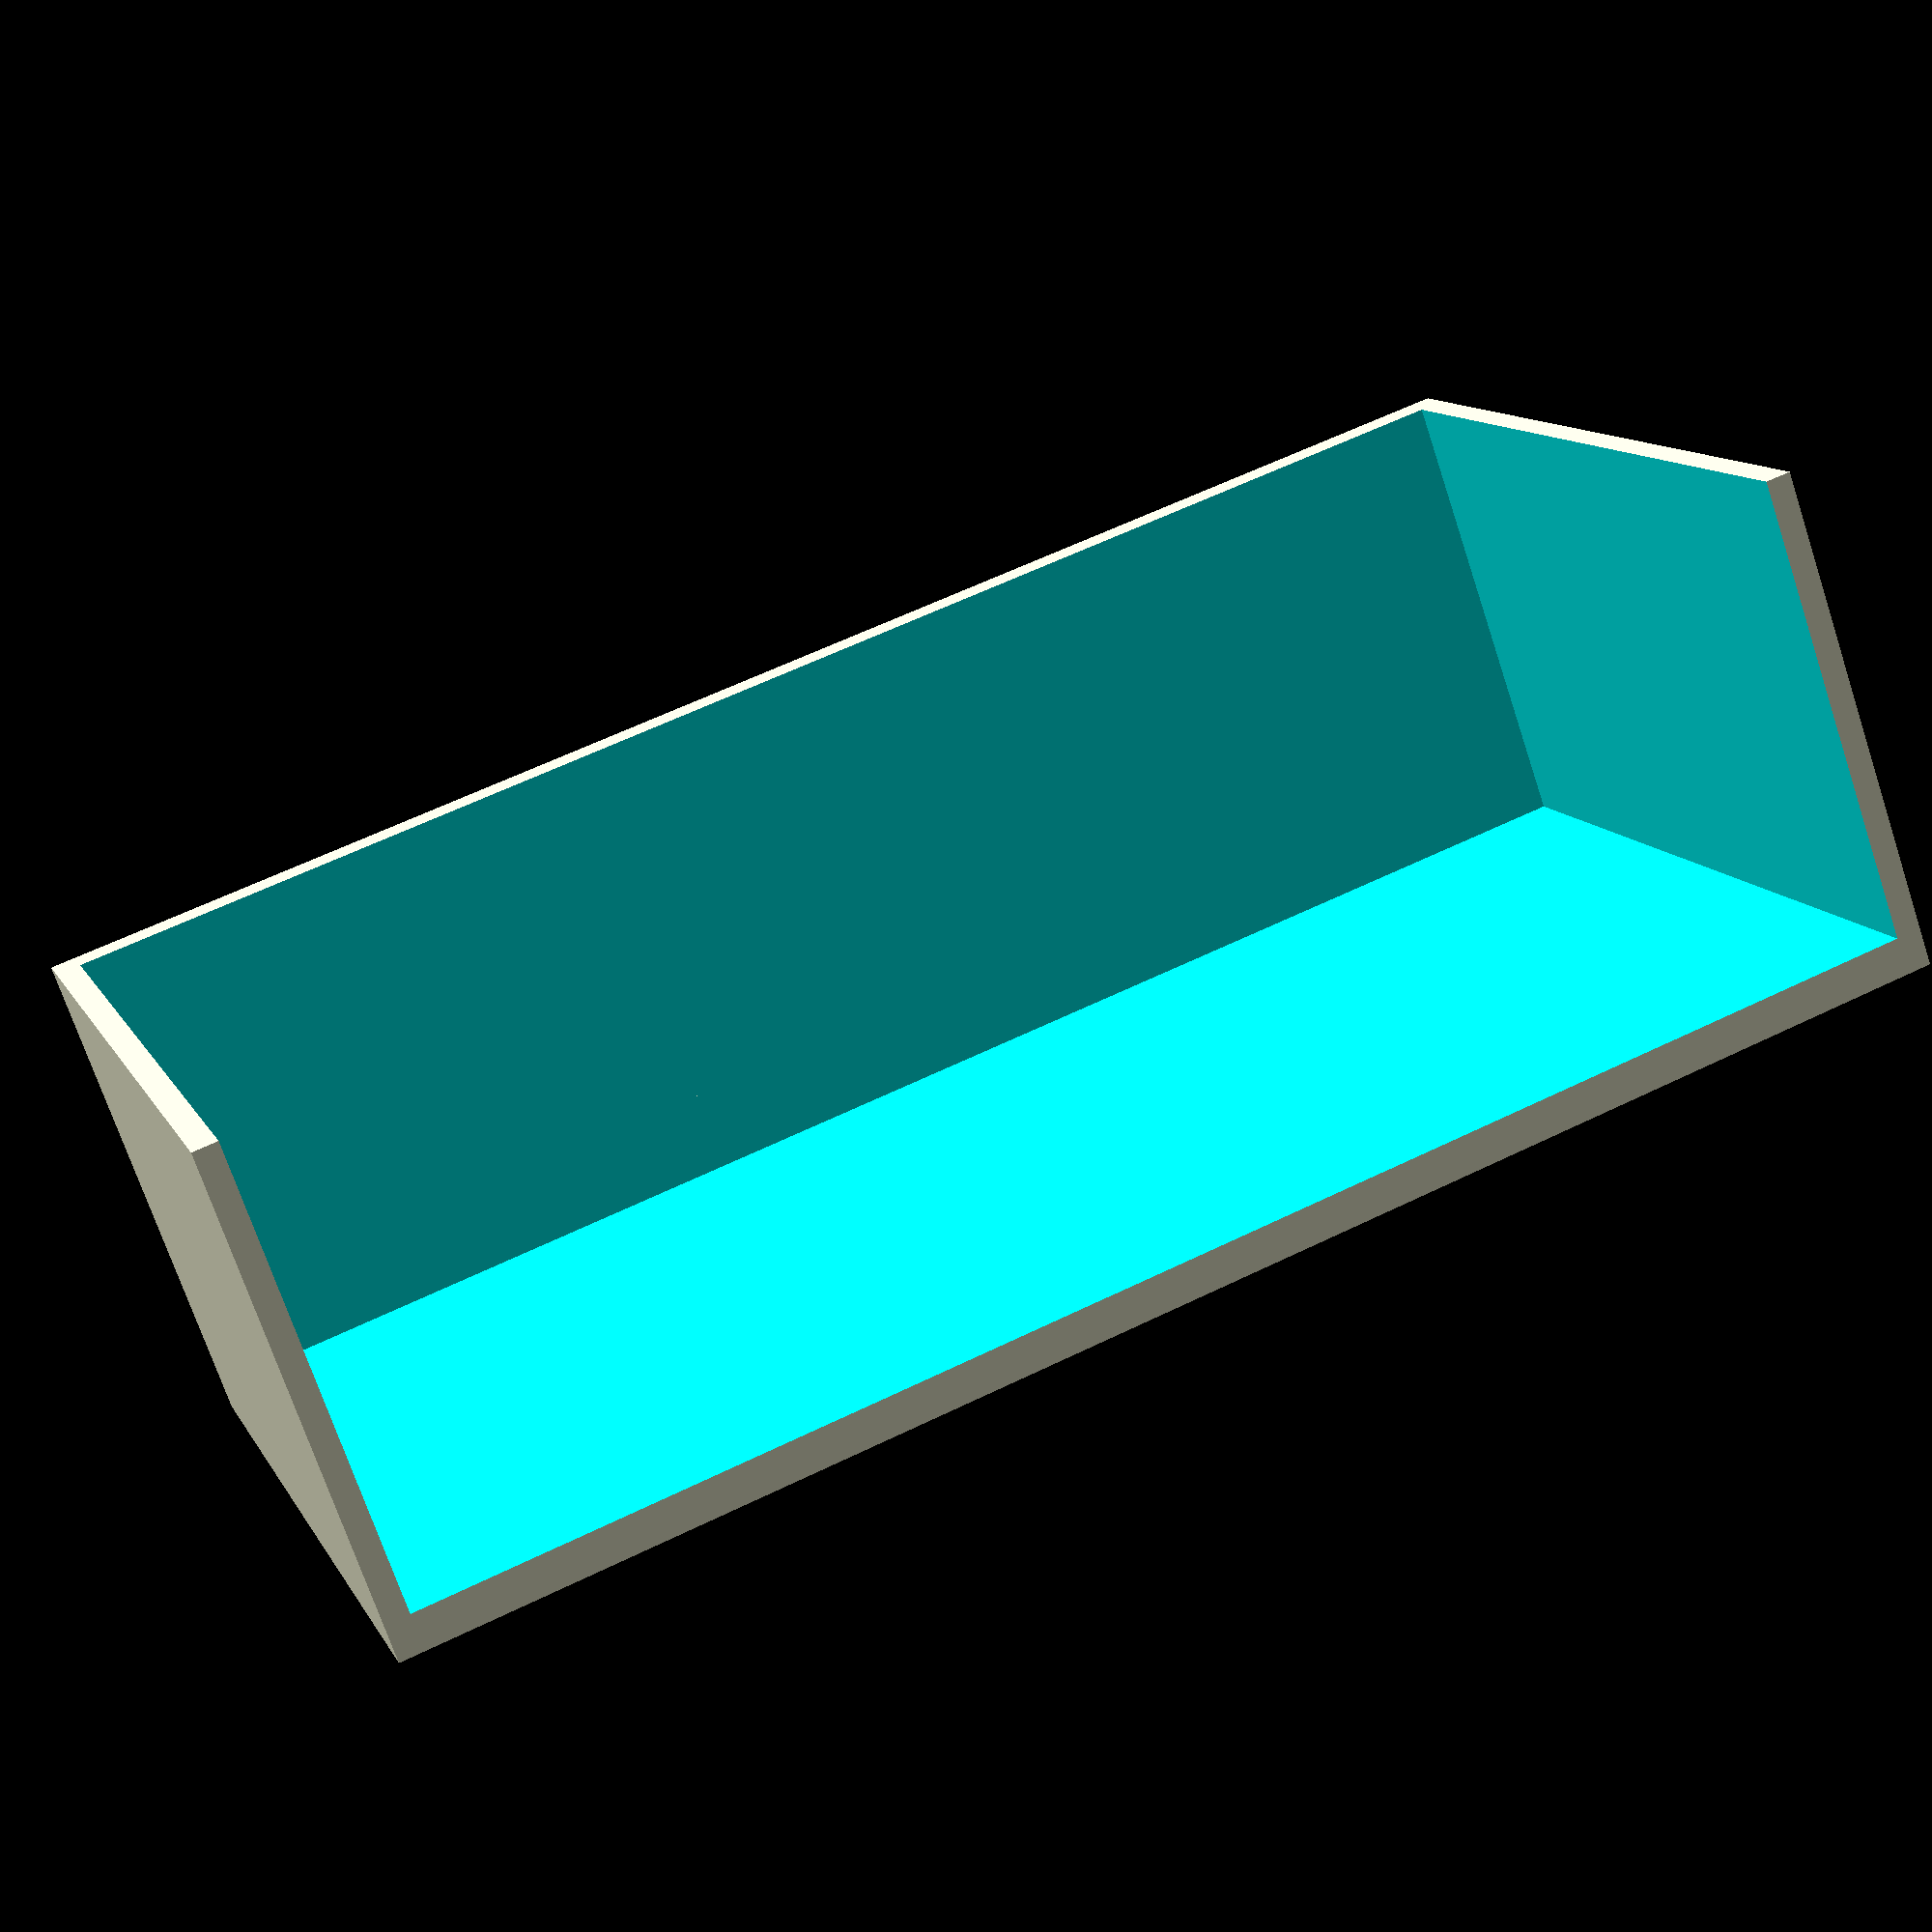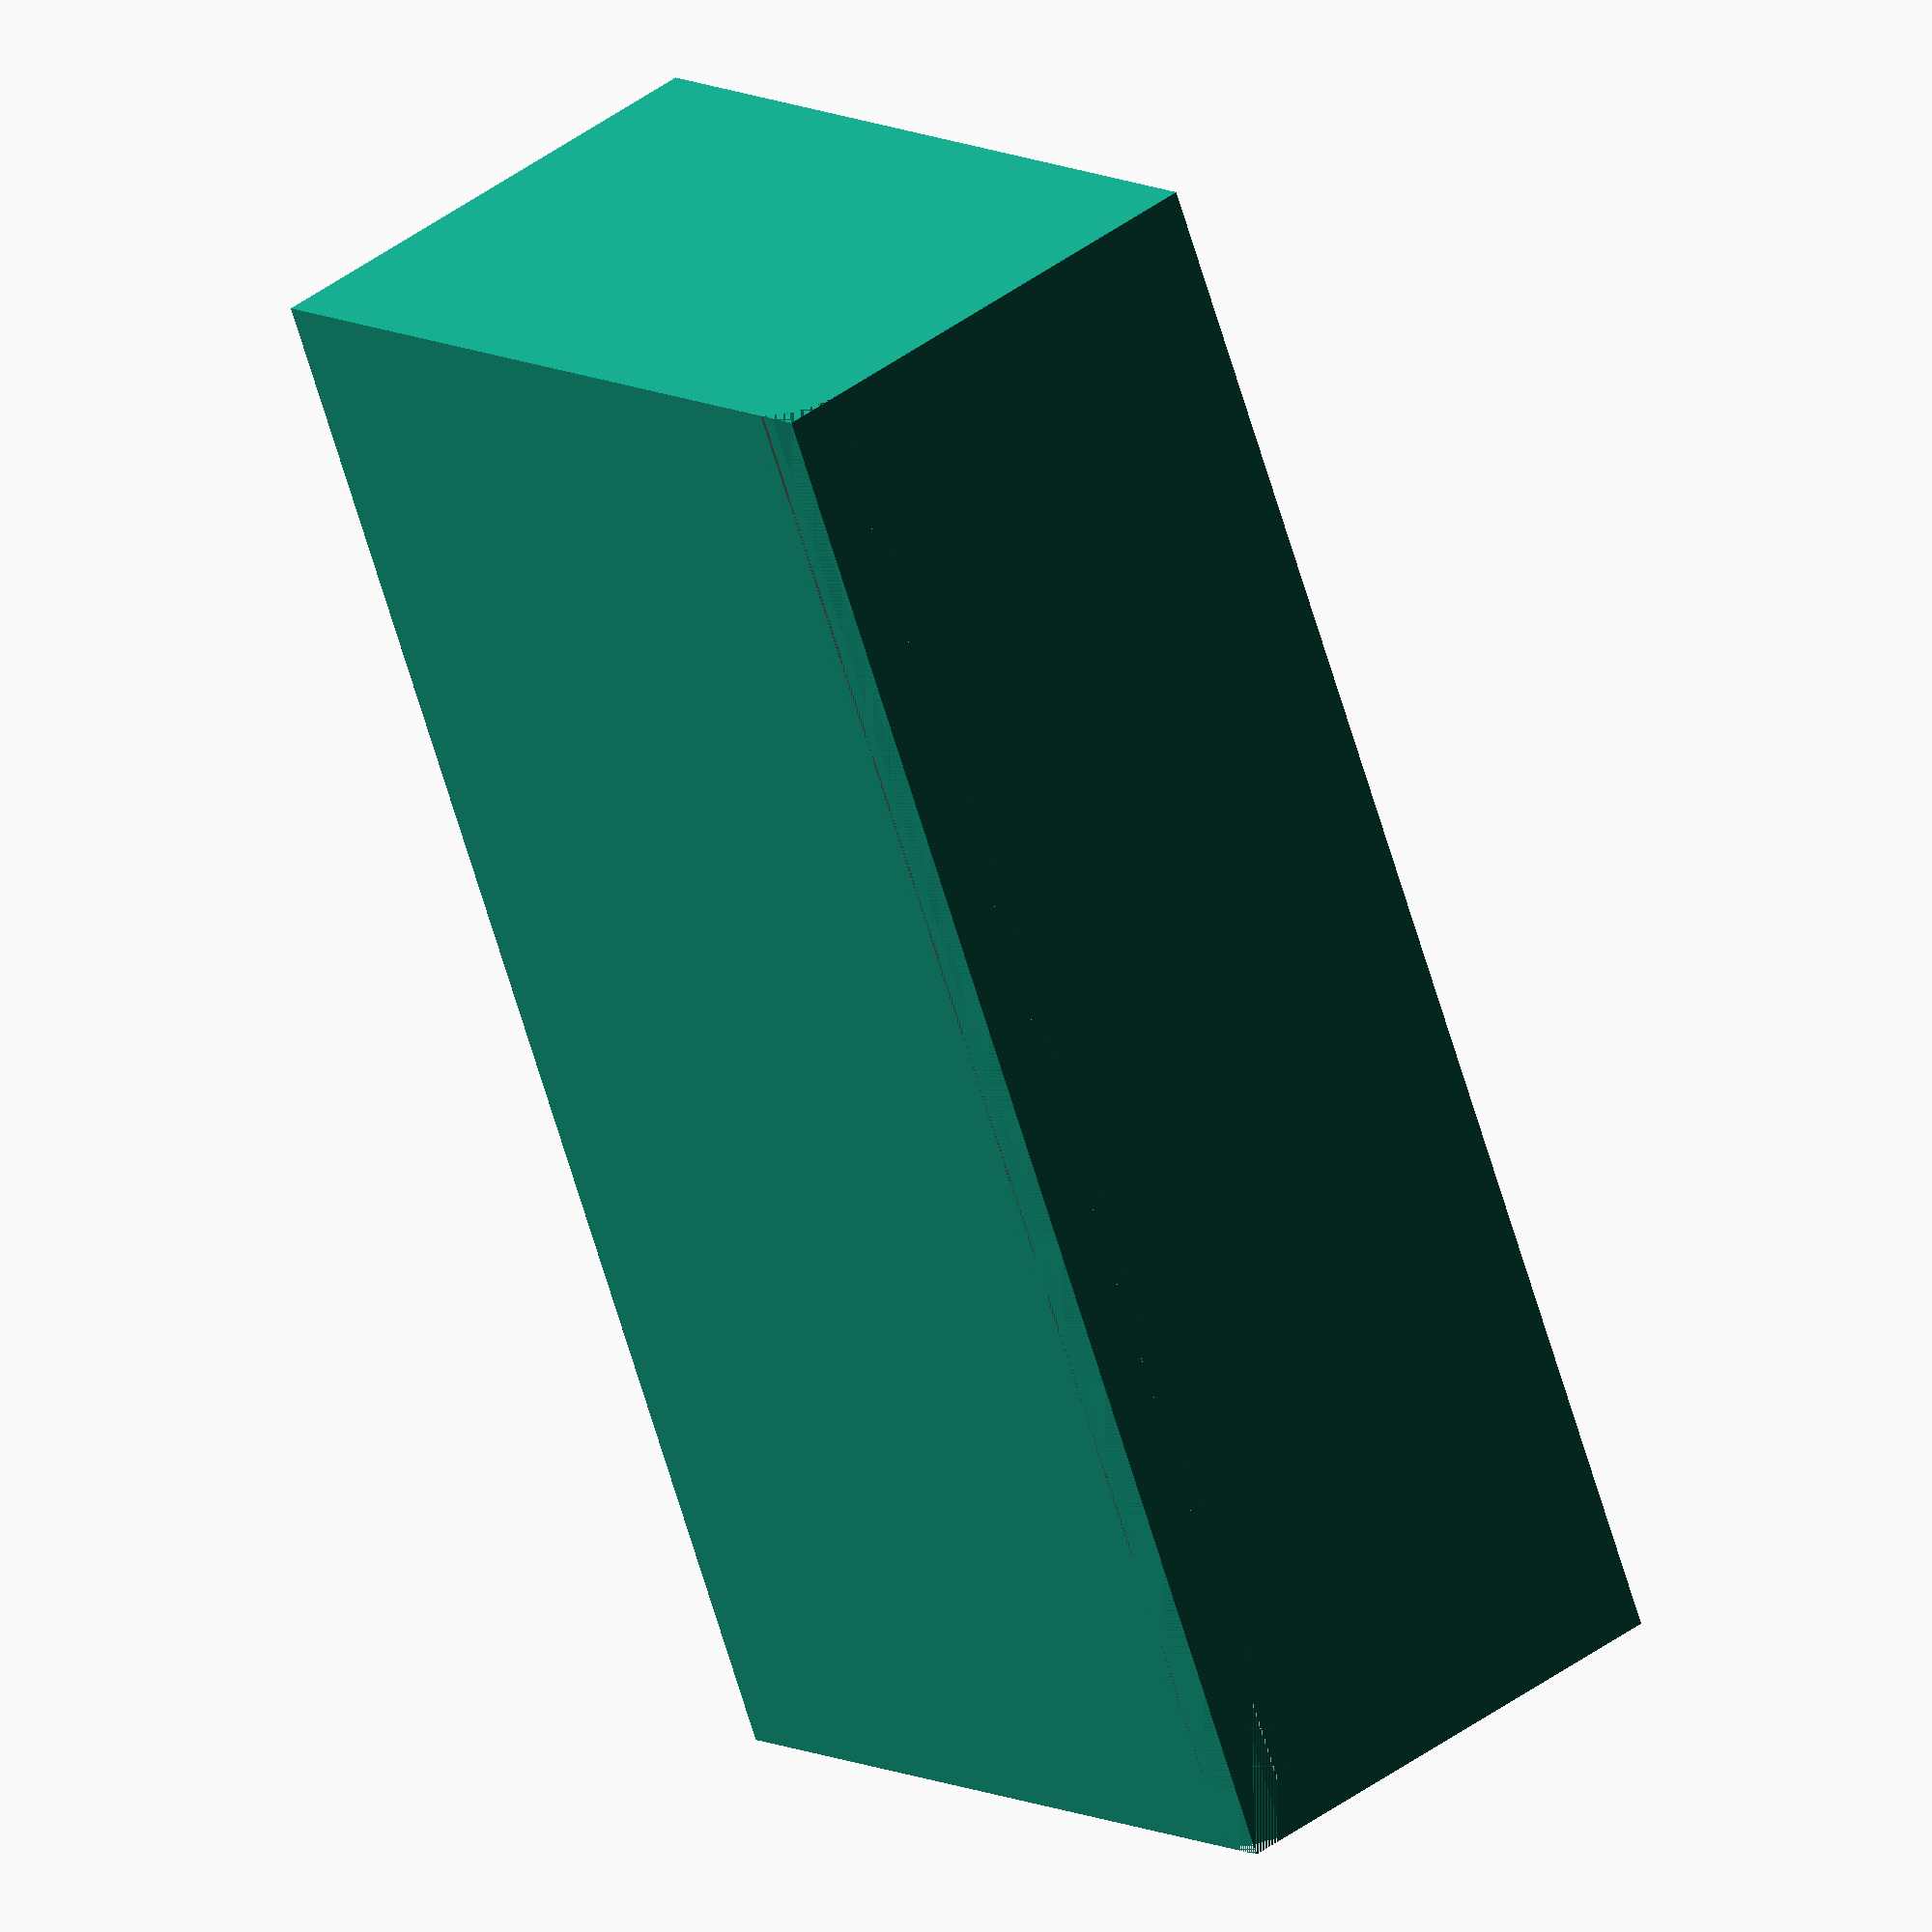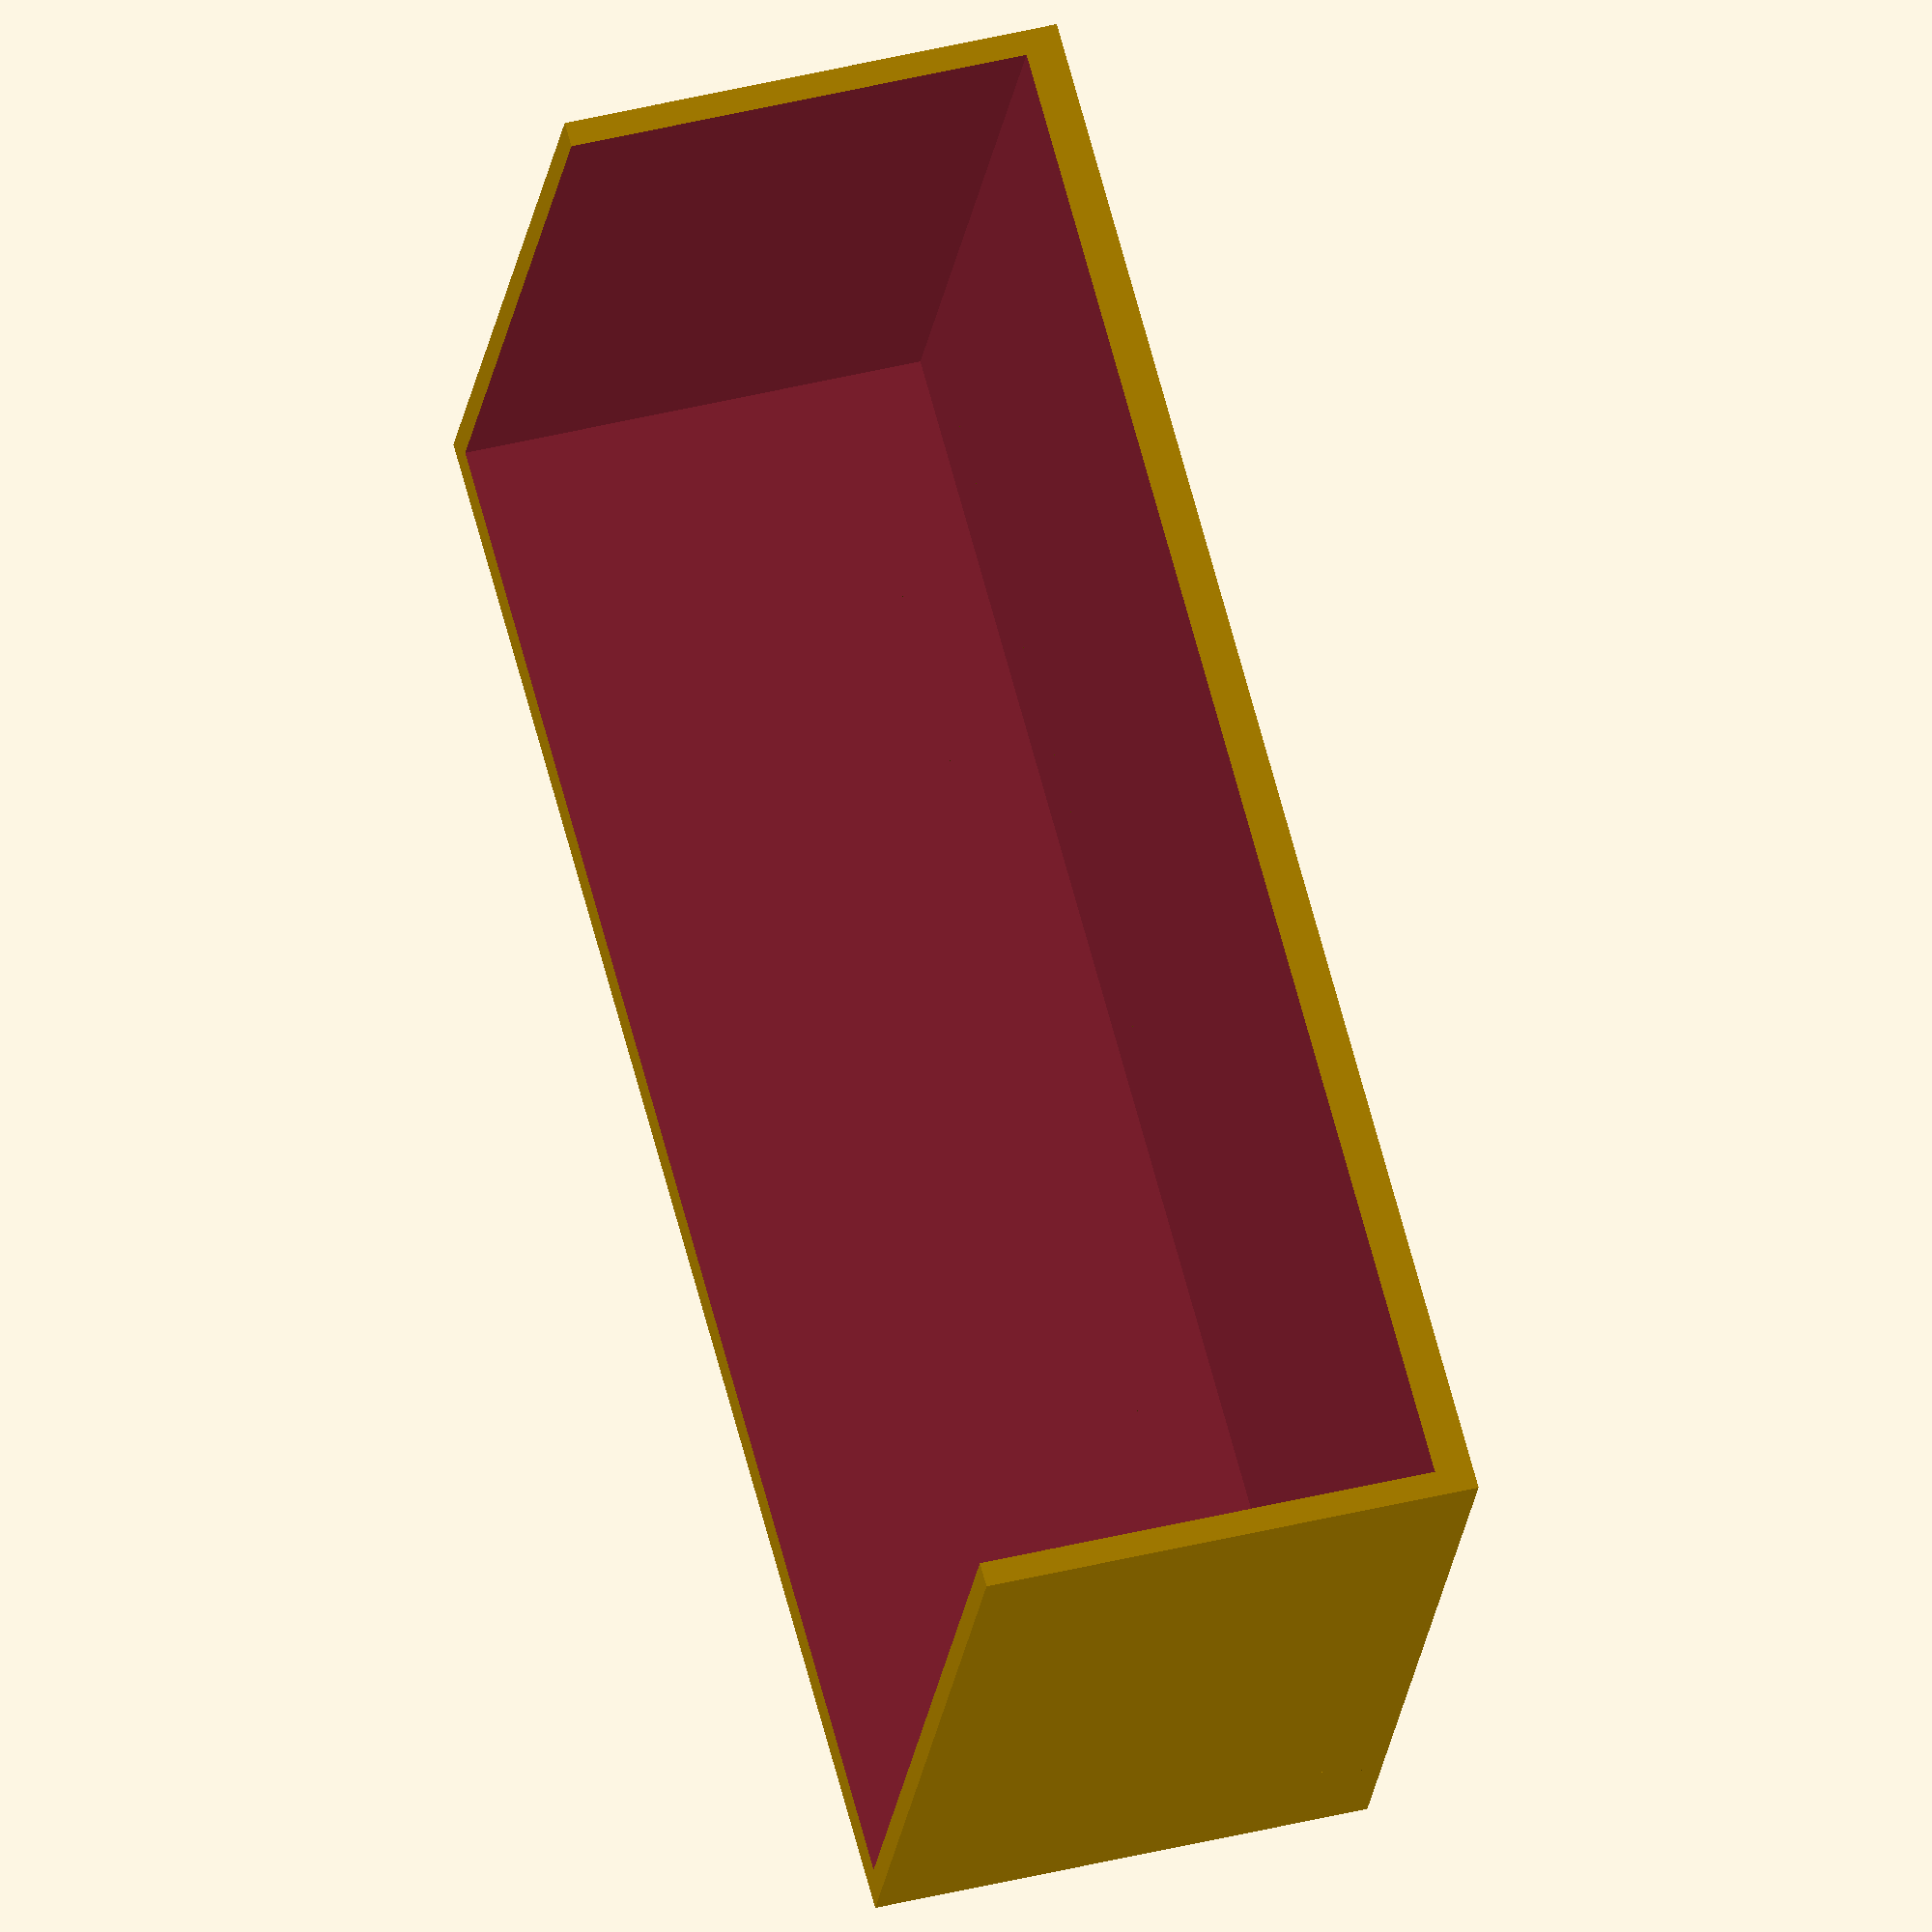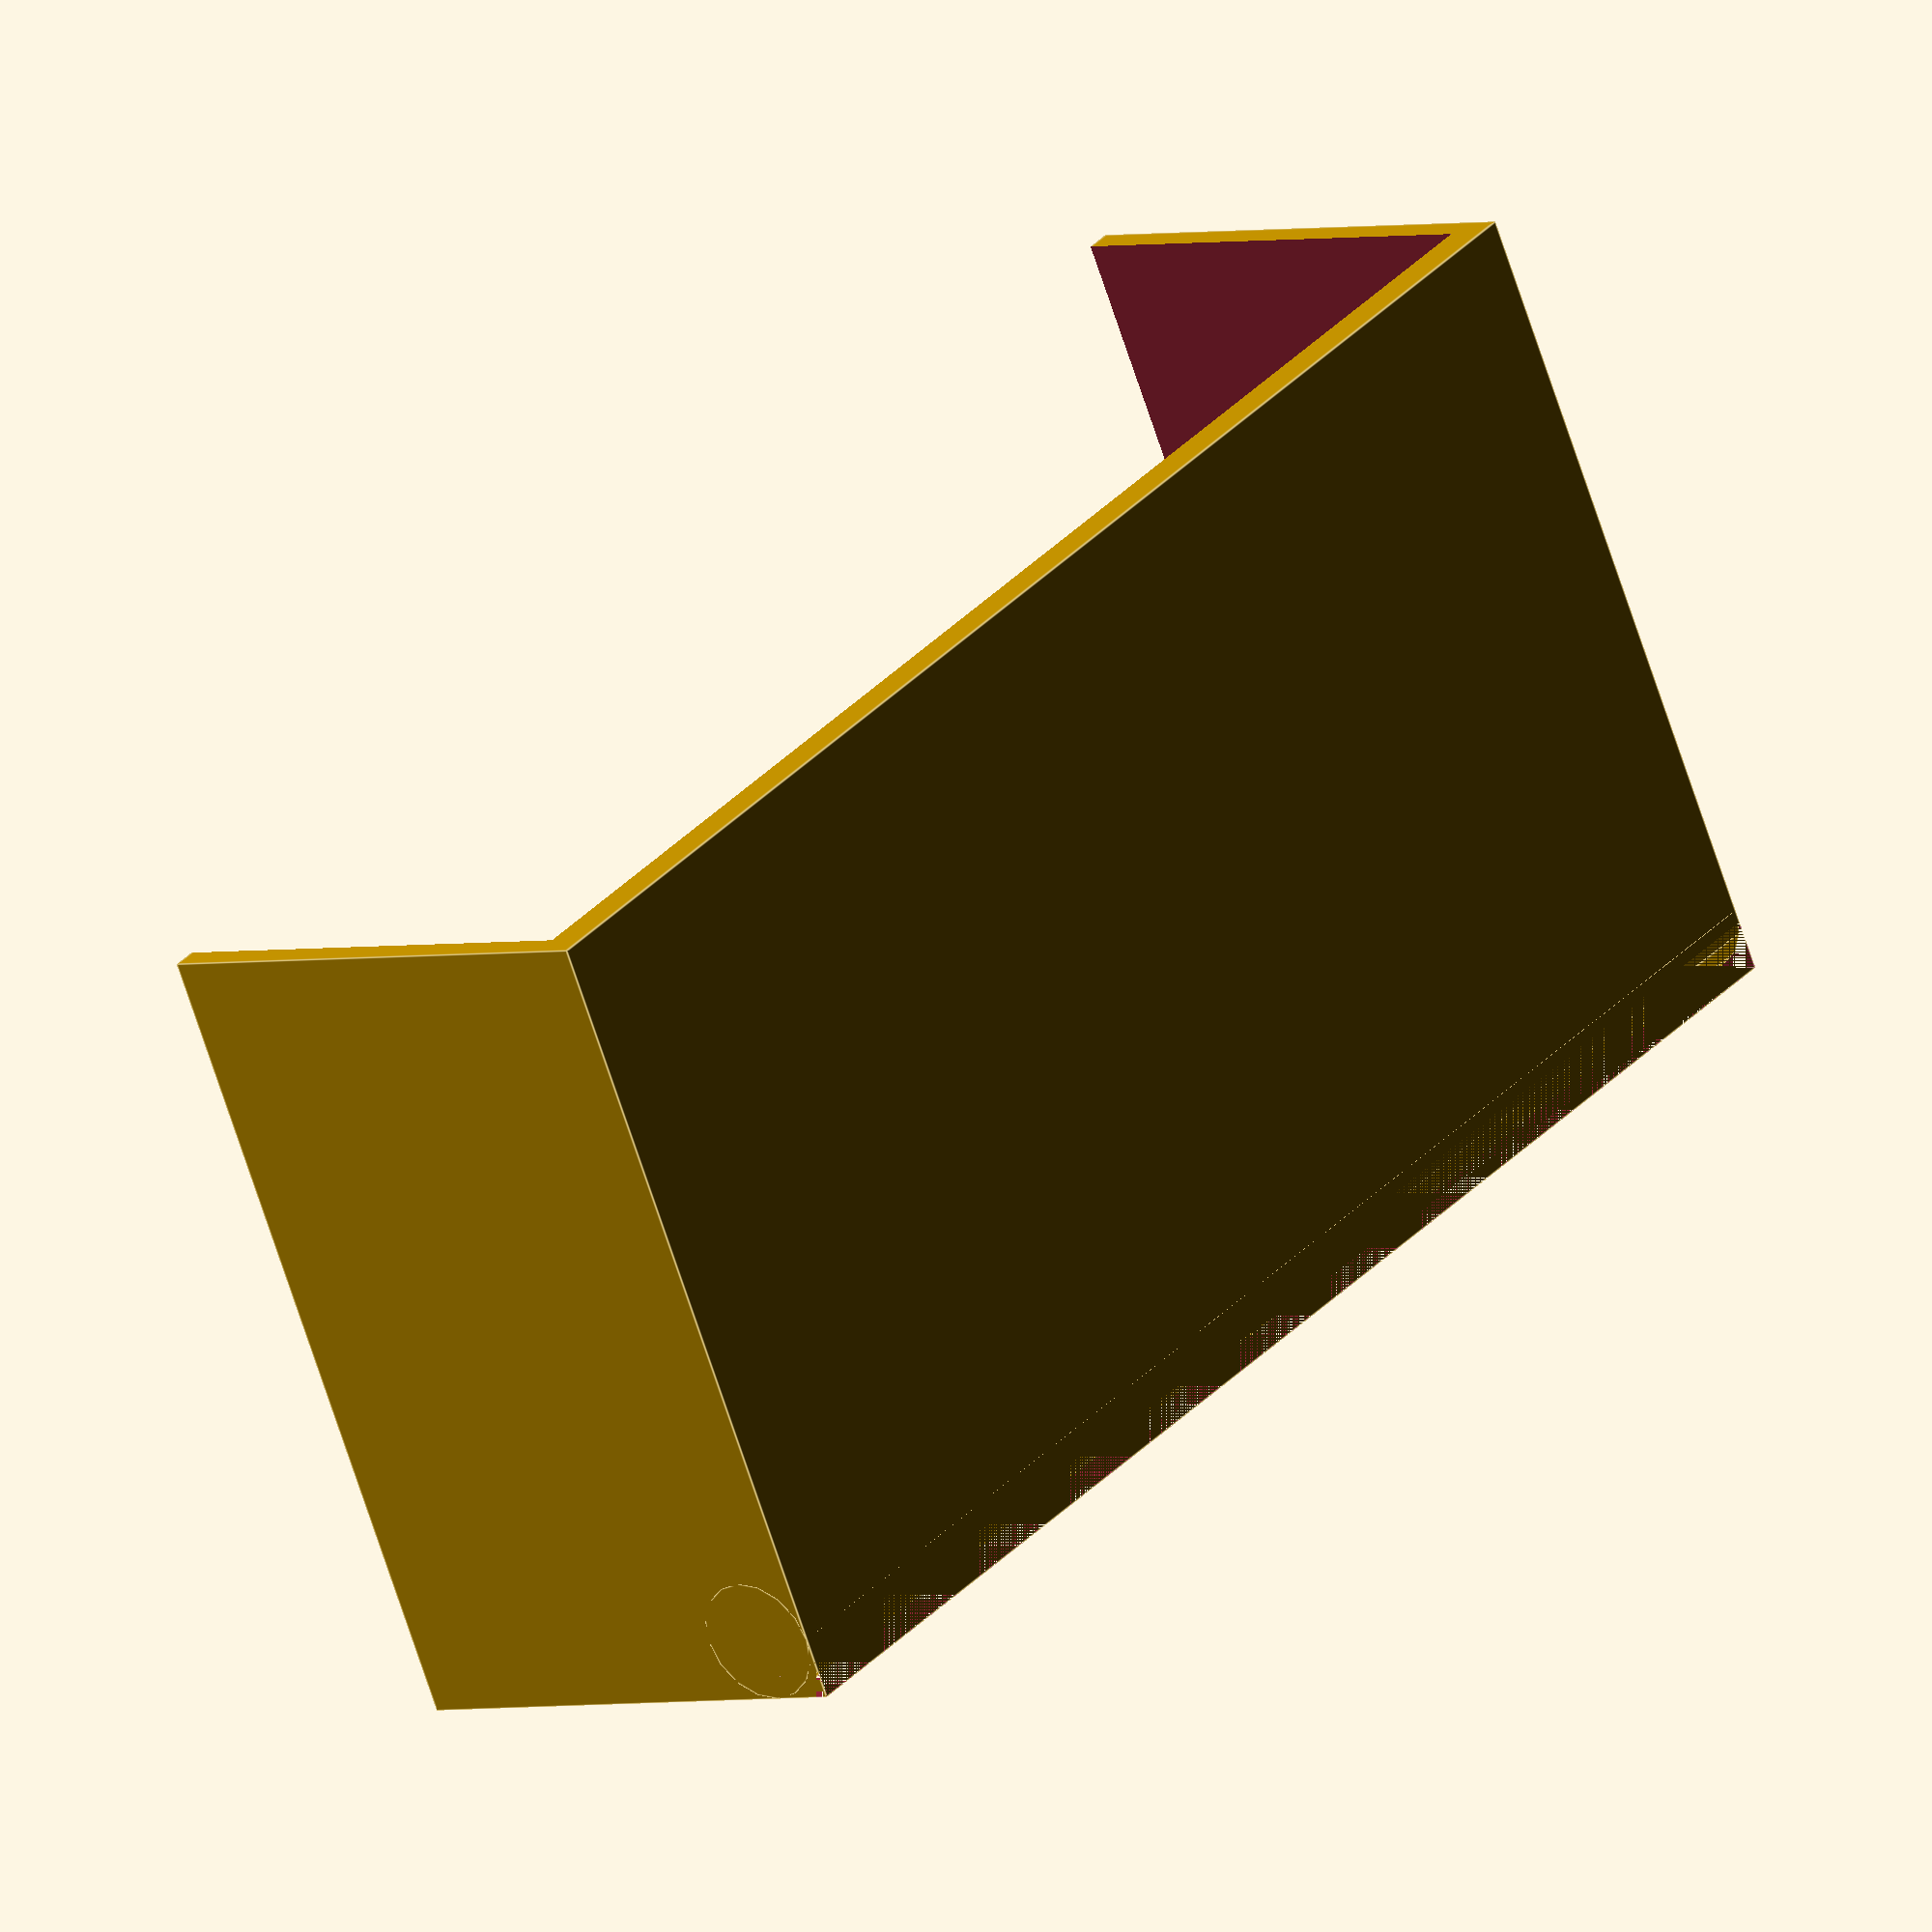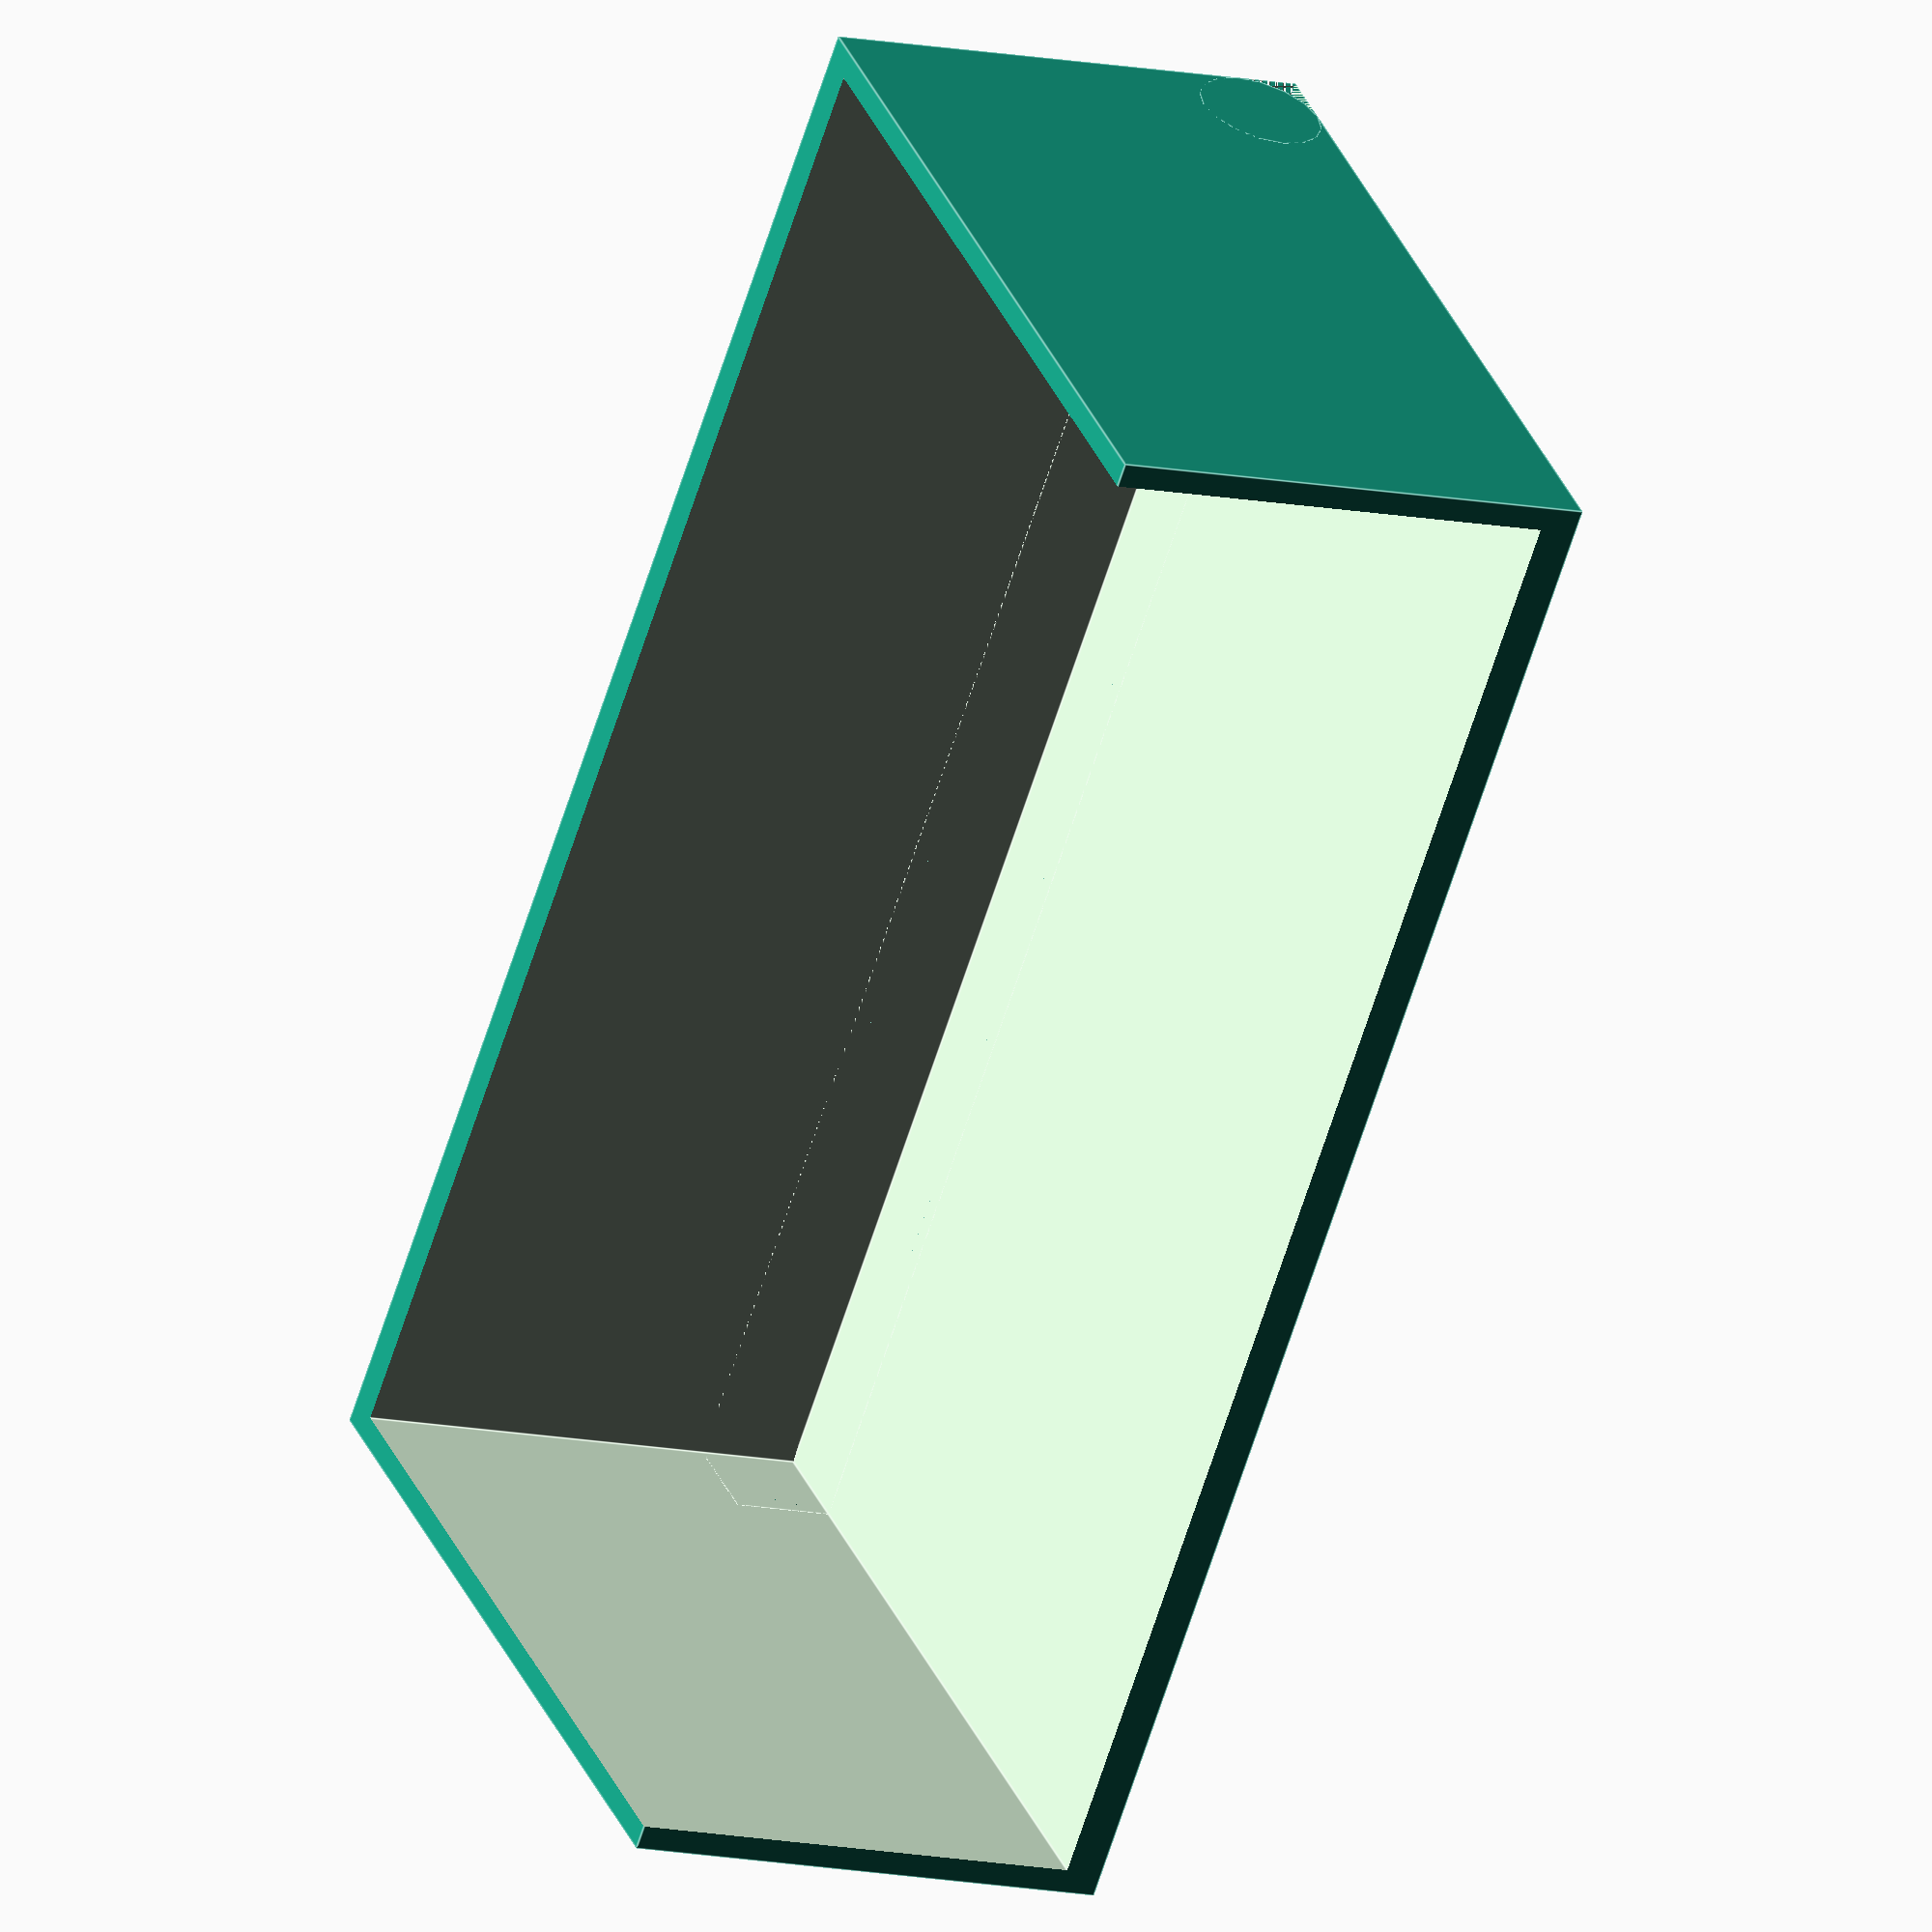
<openscad>
encheight = 122; // measured
hookheight = 2; // we only have 5mm between enclosures
theight = encheight + hookheight * 2;
backthick = 3;
tofan = 40; // distance from edge to 80mm fan
fanheight = 25;
tobrace = 40; // measured distance to FlexBay brace
frontwidth = fanheight + tobrace;

difference(){
  cube([theight, frontwidth, tofan]);
  union(){
    translate([hookheight, backthick, backthick]){
      cube([theight - hookheight * 2, frontwidth, tofan]);
    }
    cube([theight, 4, 4]);
  }
}

// round the corner
difference(){
  translate([0, 5, 5]){
    rotate([0, 90, 0]){
      cylinder(theight, 5, 5);
    }
  }
  translate([hookheight, backthick, backthick]){
    cube([encheight, 8, 8]);
  }
}
</openscad>
<views>
elev=71.9 azim=160.3 roll=18.4 proj=p view=solid
elev=317.5 azim=115.6 roll=228.4 proj=o view=solid
elev=318.9 azim=27.1 roll=73.0 proj=o view=solid
elev=2.3 azim=28.5 roll=130.7 proj=o view=edges
elev=191.6 azim=311.3 roll=117.2 proj=o view=edges
</views>
